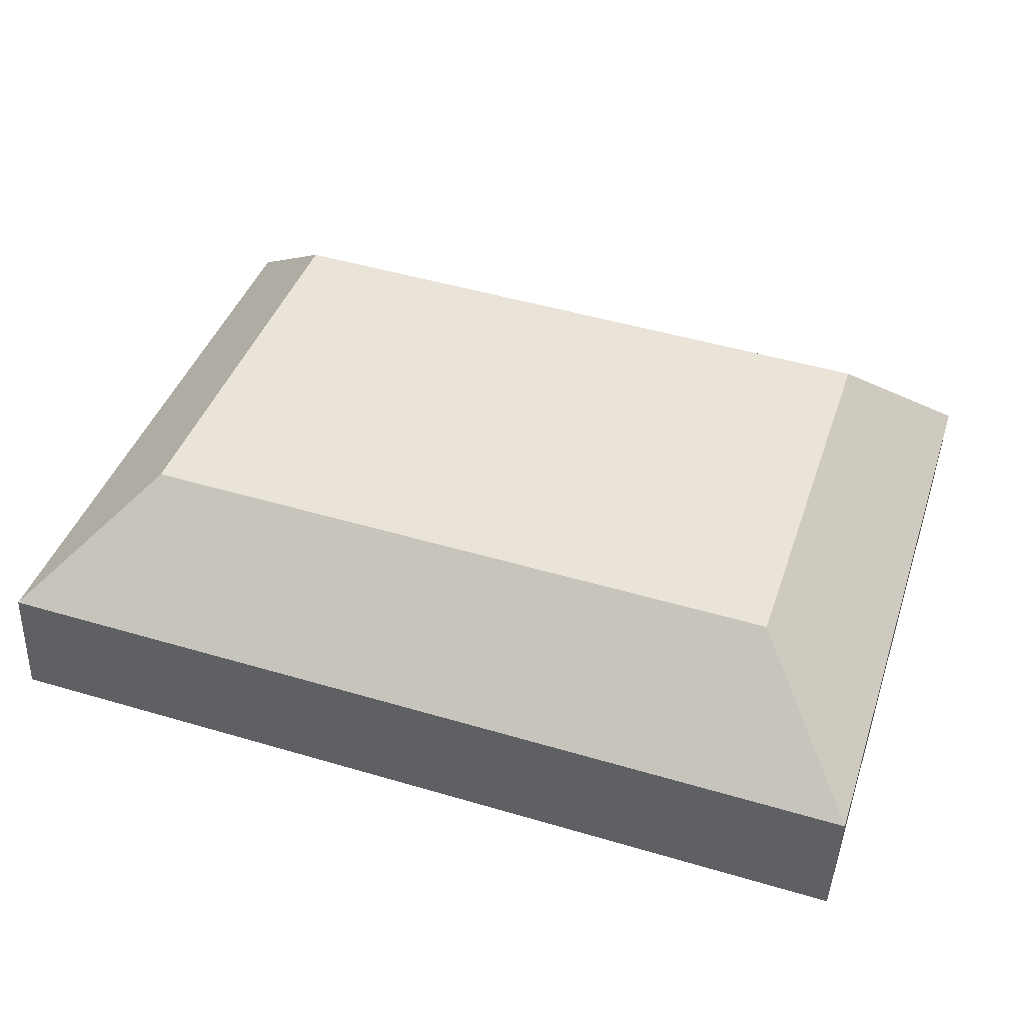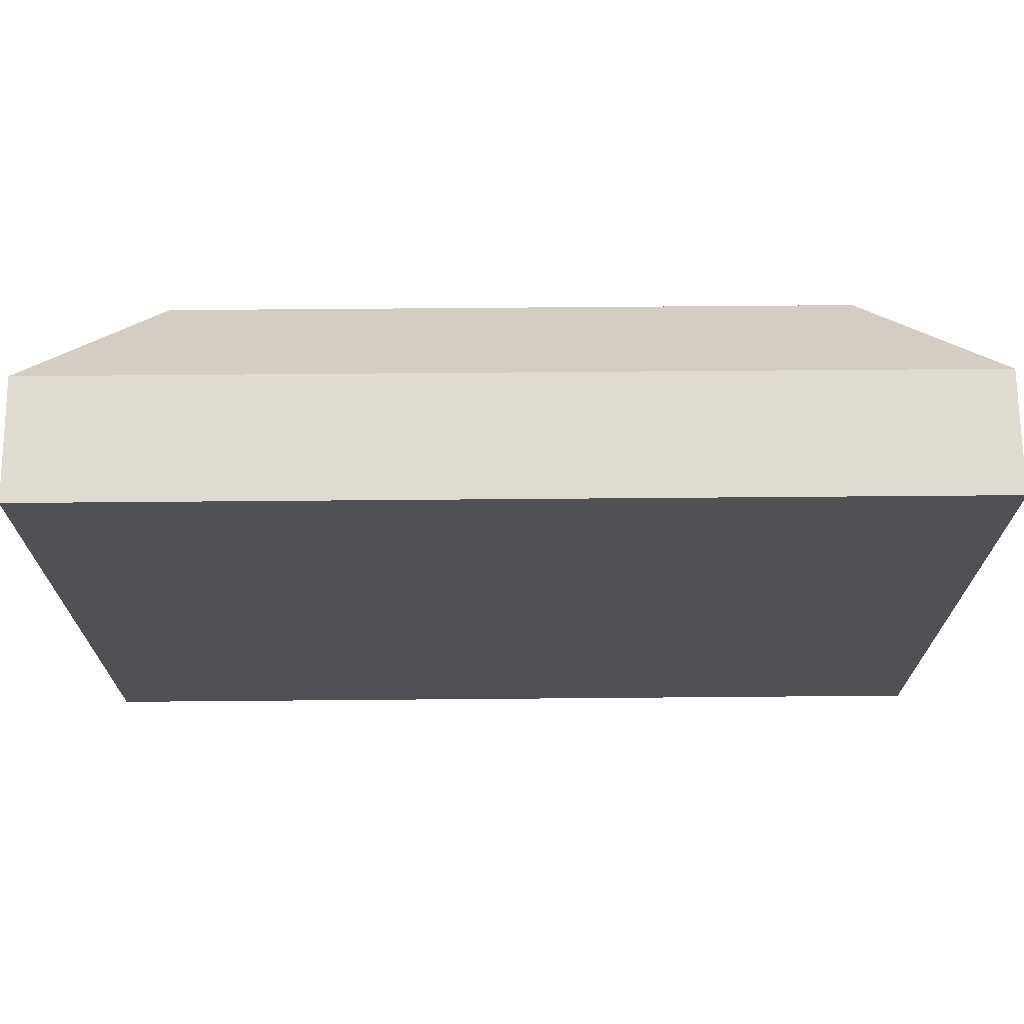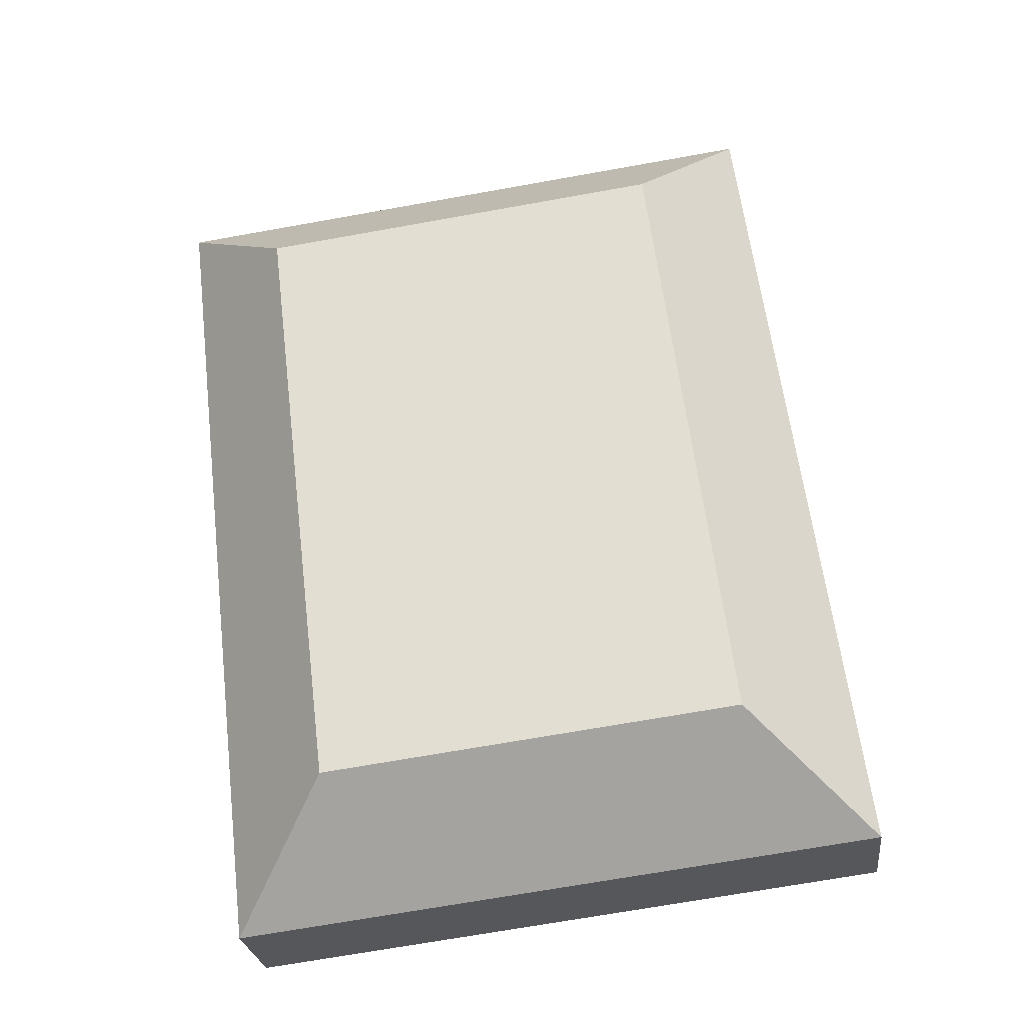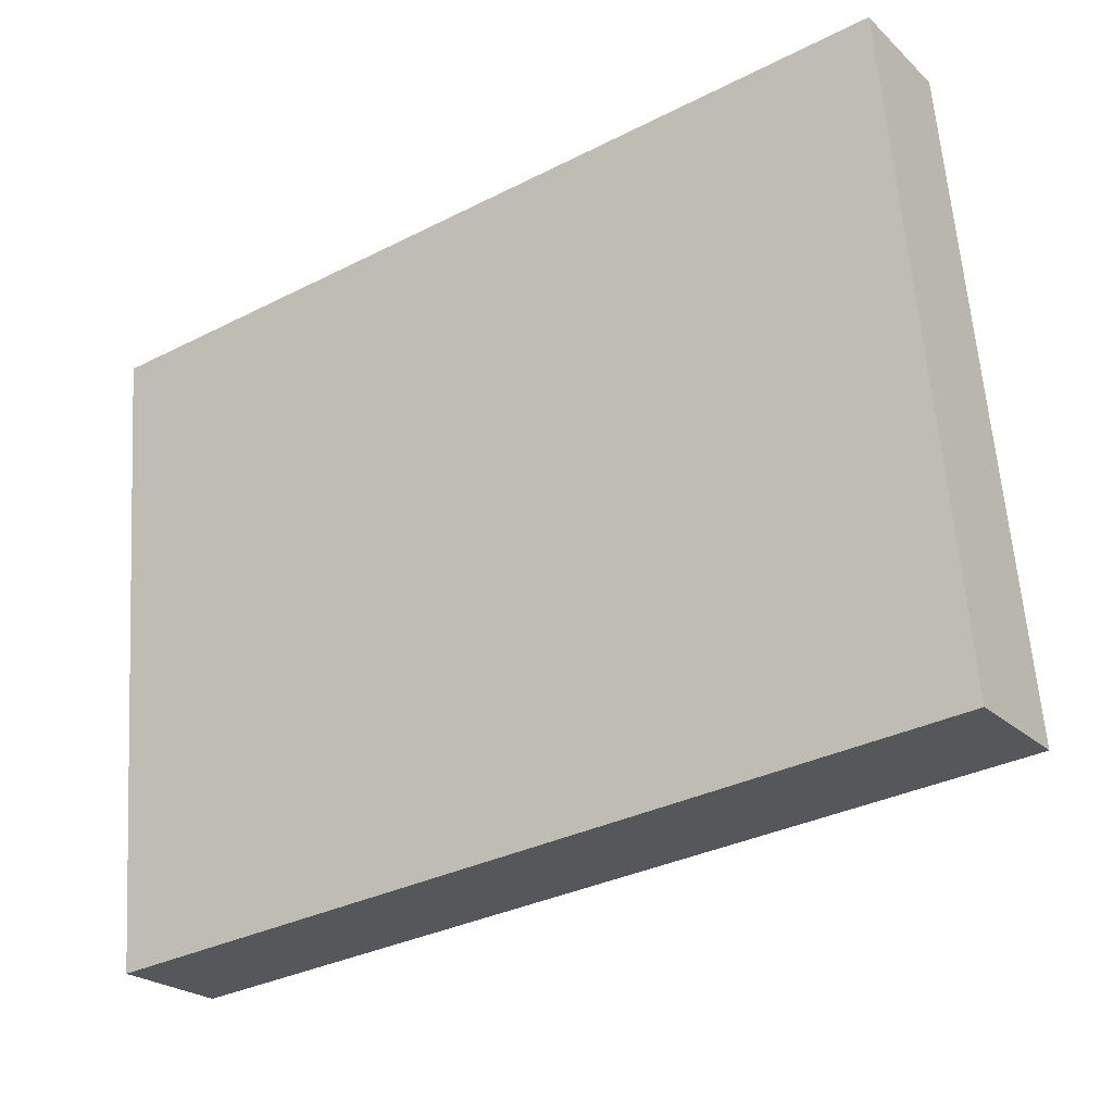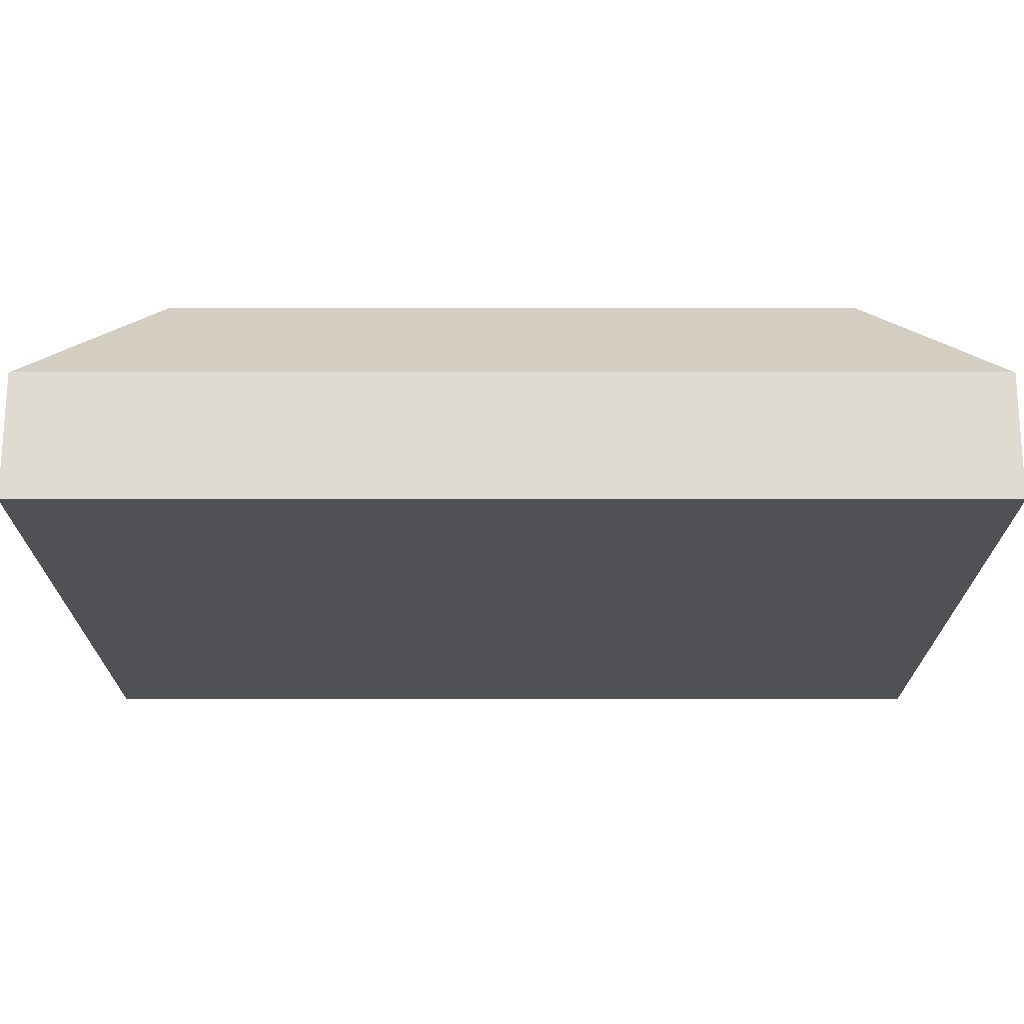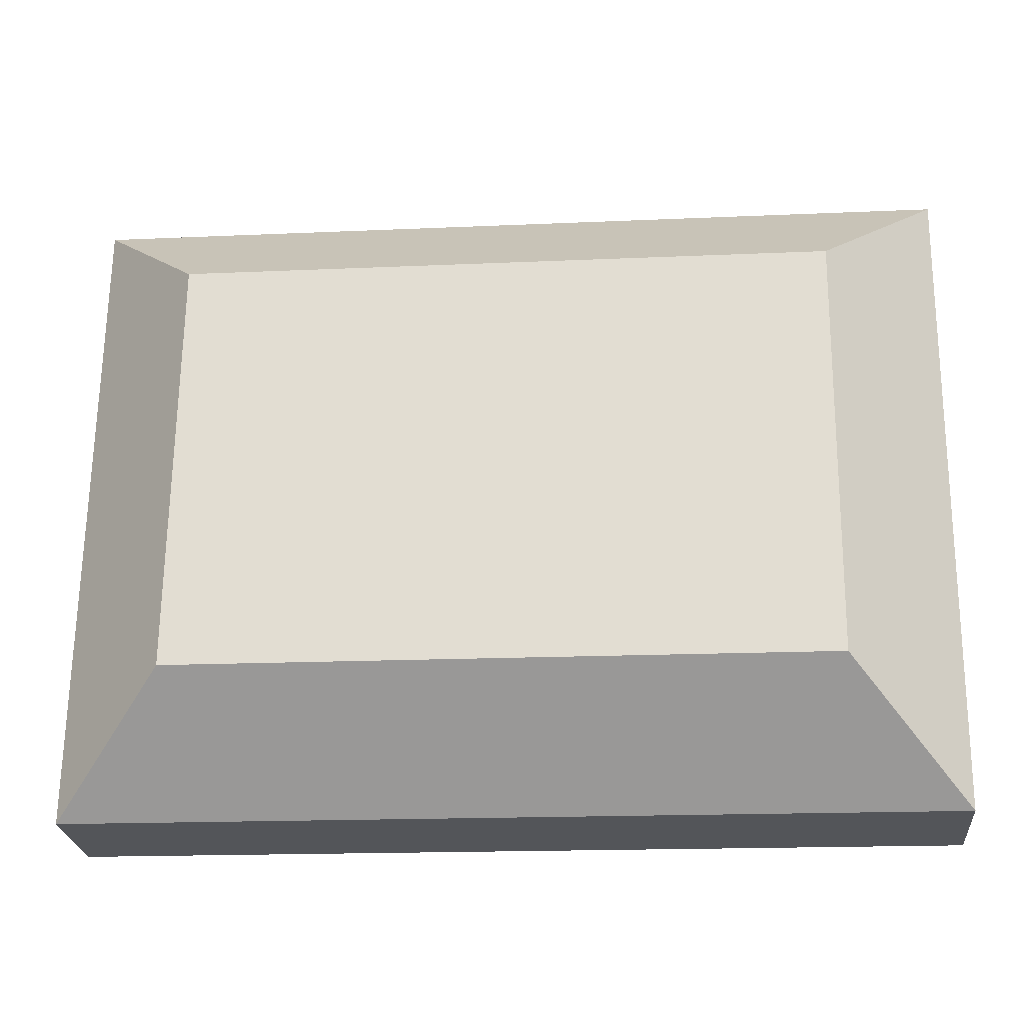
<metadata>
{"format":"obj","ext":"obj","renderer":"f3d","projection":"perspective","resolution":1024,"background":"white","views":[{"elev":49.0,"azim":-161.9,"up":"+Y"},{"elev":63.0,"azim":-0.5,"up":"+Z"},{"elev":61.6,"azim":83.0,"up":"+Y"},{"elev":-33.0,"azim":35.0,"up":"+Z"},{"elev":63.0,"azim":-0.0,"up":"+Z"},{"elev":-17.3,"azim":-174.9,"up":"+Z"}]}
</metadata>
<code>
o mesh34/mesh34-geometry#mesh34-geometry
v -0.00671 0.005759 0.283
v 0.006254 0.02024 0.2717
v 0.006254 0.02605 0.2254
v 0.07709 0.02024 0.2717
v 0.07709 0.02605 0.2254
v -0.00671 0.0148 0.2109
v 0.09005 0.005759 0.283
v -0.00671 -0.007104 0.2814
v 0.09005 0.0148 0.2109
v 0.09005 -0.007104 0.2814
v -0.00671 0.001938 0.2093
v 0.09005 0.001938 0.2093
f 1 2 3
f 4 2 1
f 2 5 3
f 1 3 6
f 4 5 2
f 7 4 1
f 5 6 3
f 4 9 5
f 7 9 4
f 9 6 5
f 3 2 1
f 1 2 4
f 3 5 2
f 6 3 1
f 2 5 4
f 1 4 7
f 3 6 5
f 6 8 1
f 1 8 6
f 5 9 4
f 4 9 7
f 7 1 10
f 10 1 7
f 5 6 9
f 6 11 8
f 8 11 6
f 10 1 8
f 8 1 10
f 7 12 9
f 9 12 7
f 7 10 12
f 12 10 7
f 9 11 6
f 6 11 9
f 10 8 11
f 11 8 10
f 9 12 11
f 11 12 9
f 10 11 12
f 12 11 10

</code>
